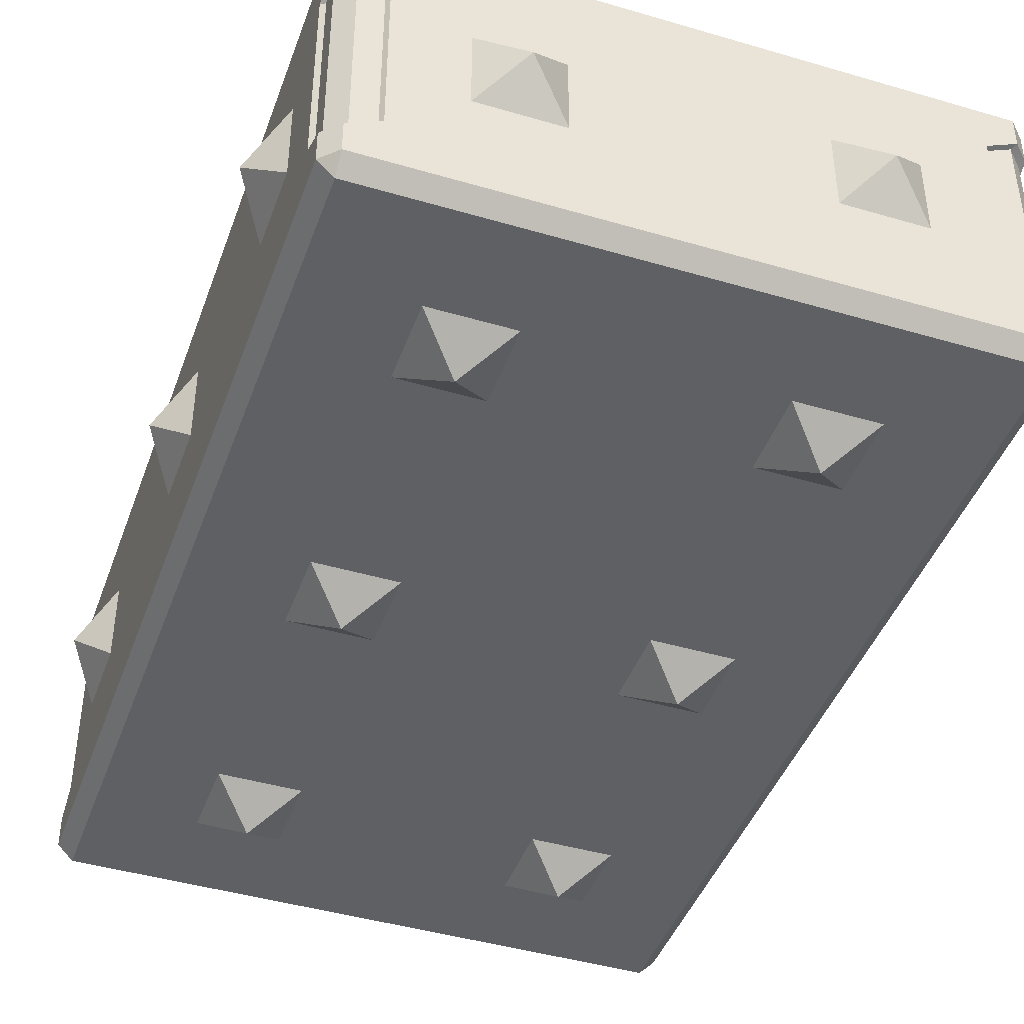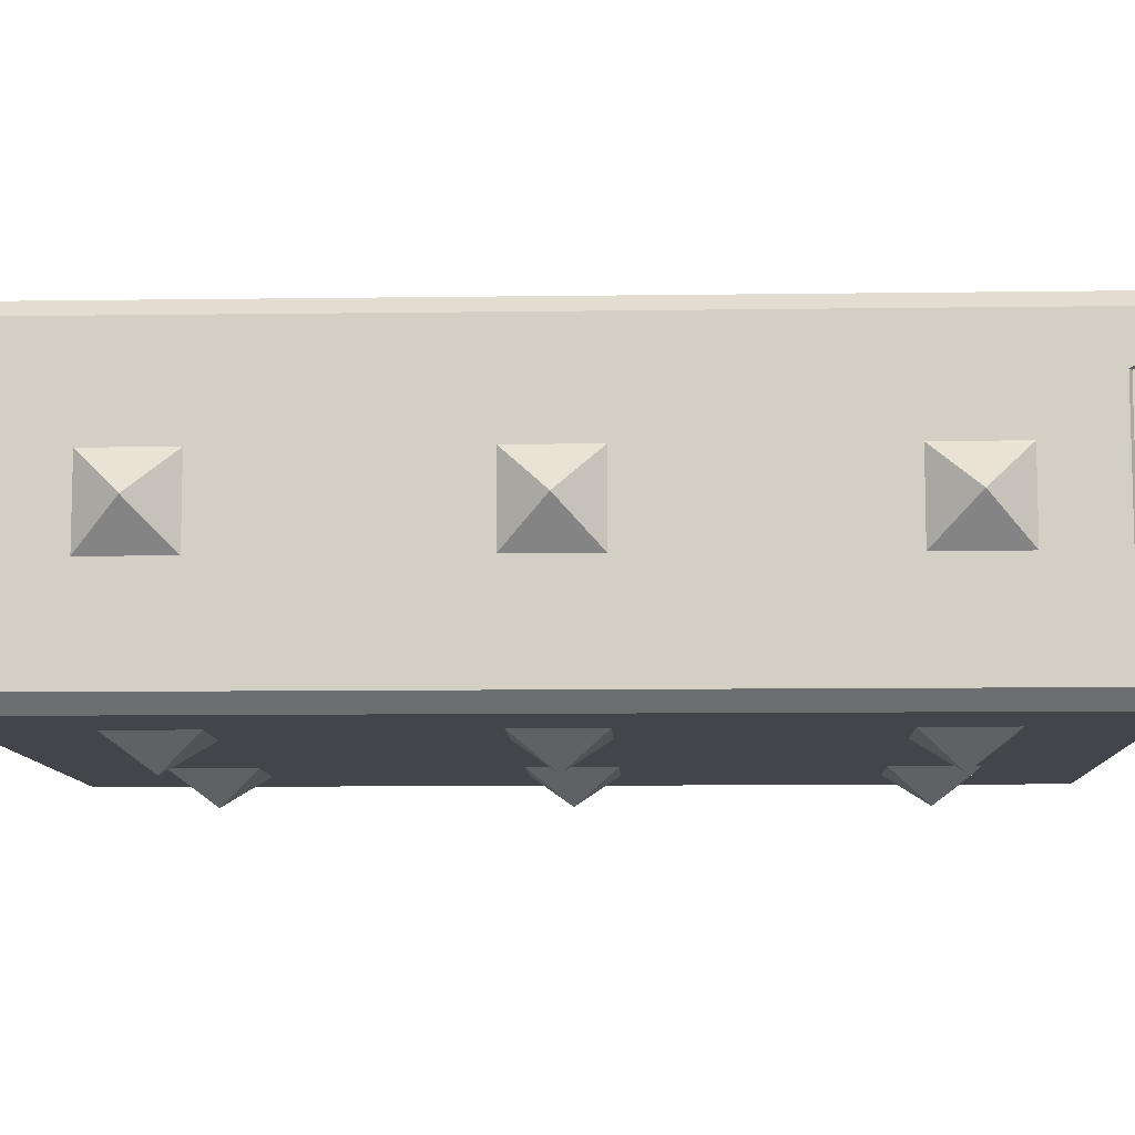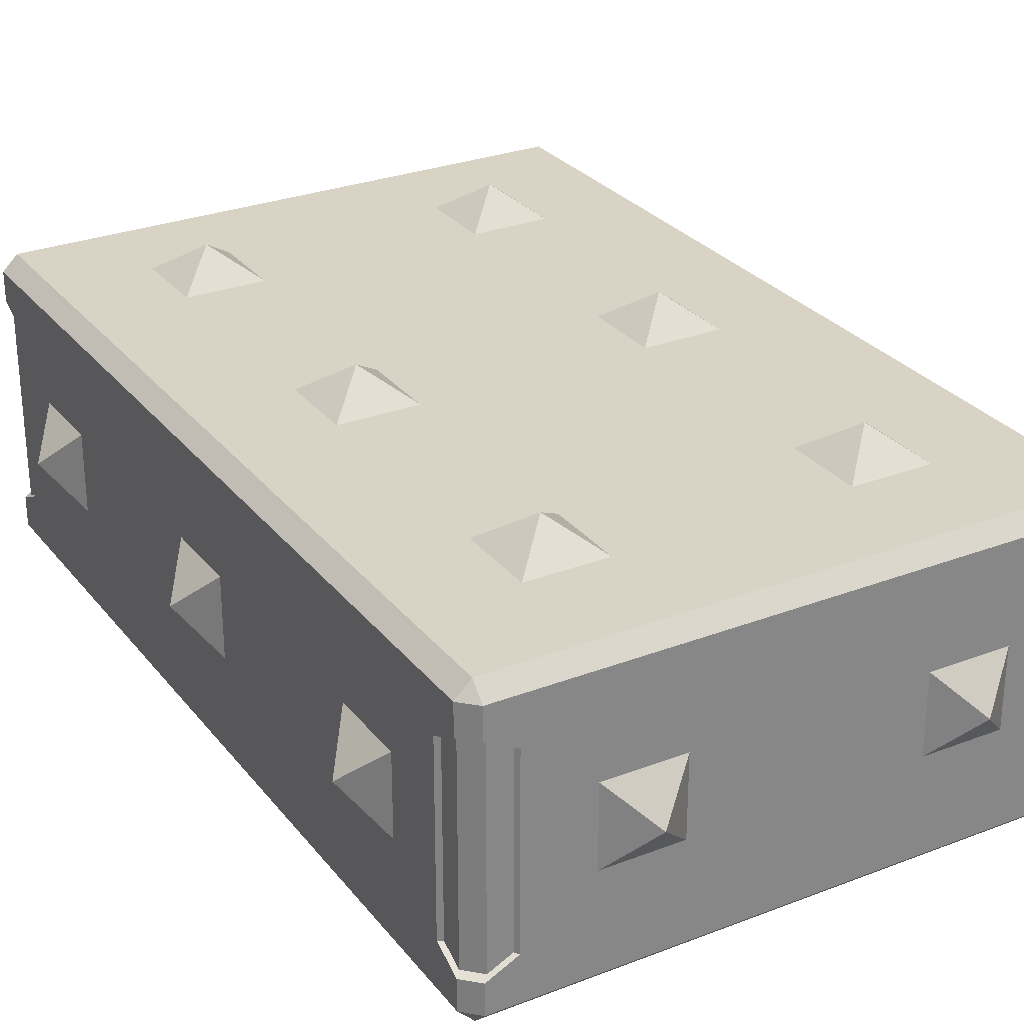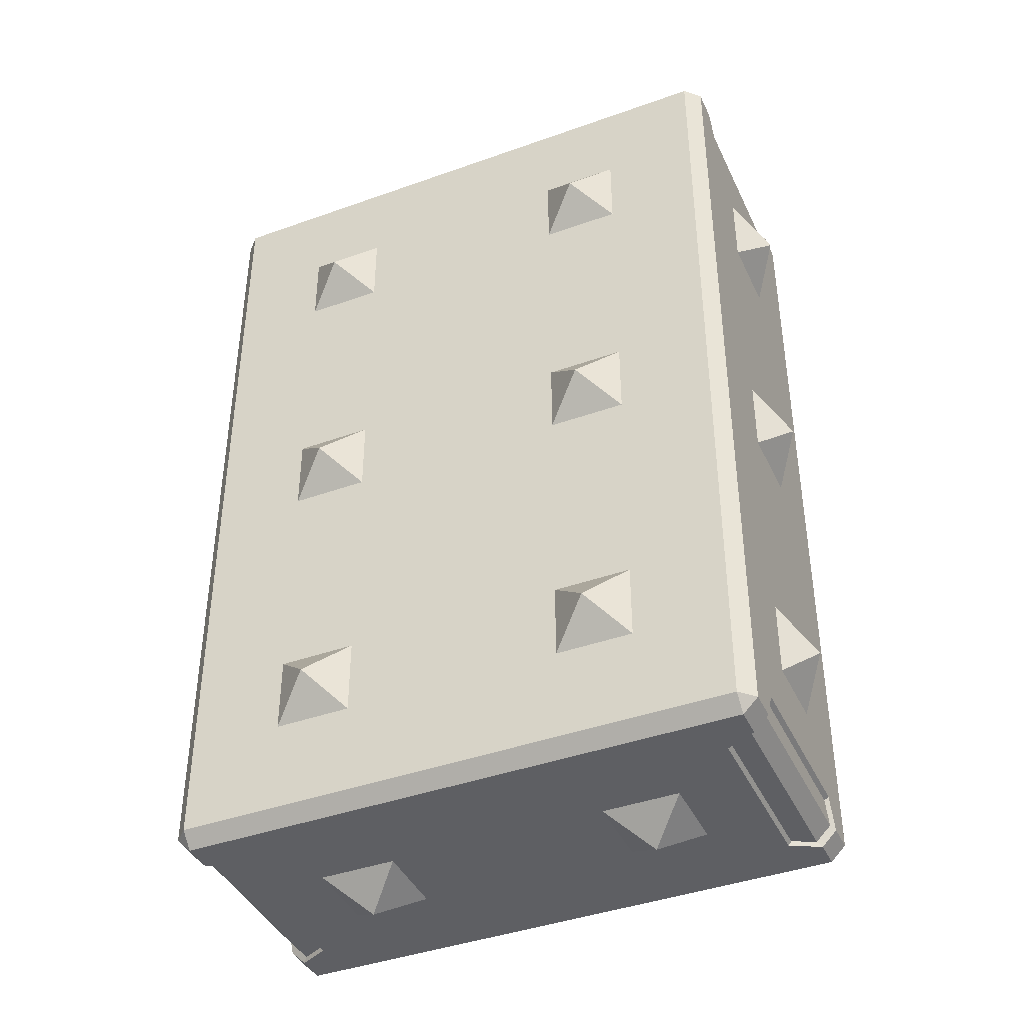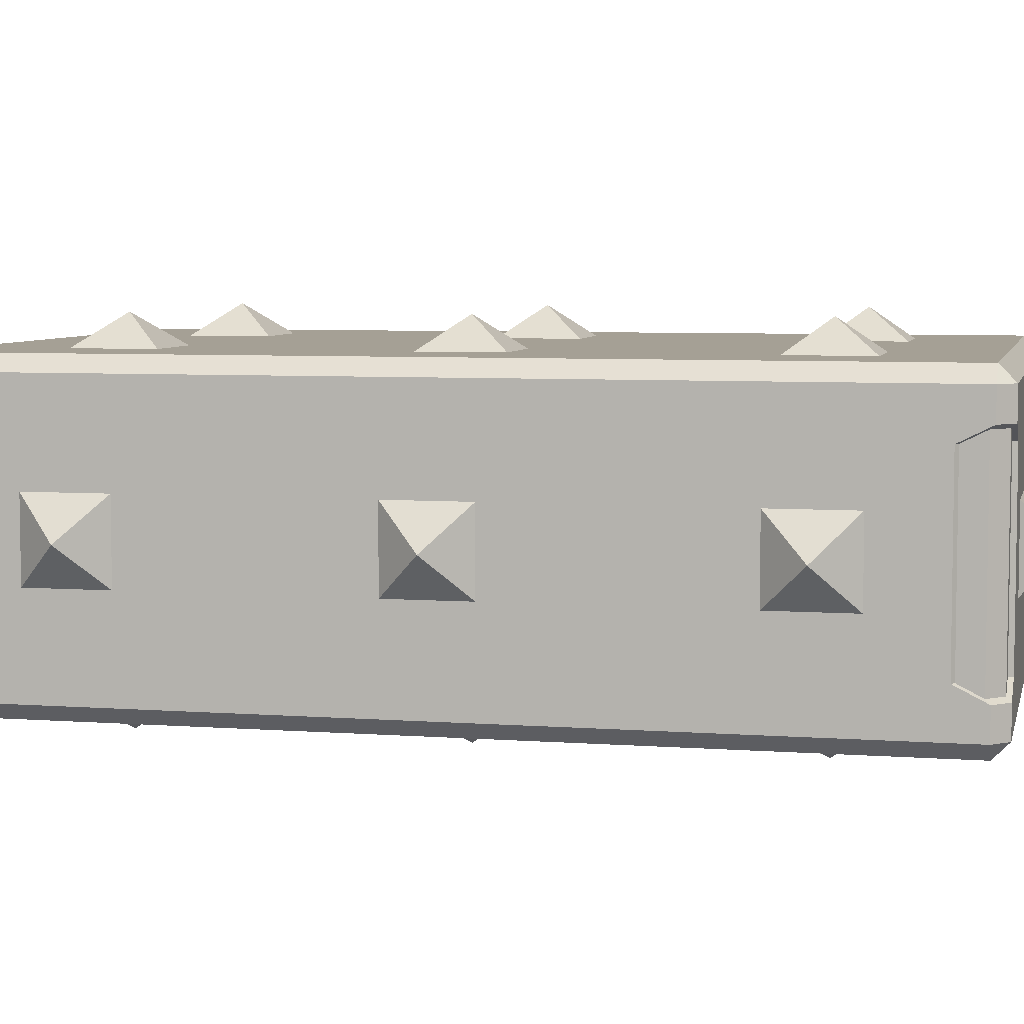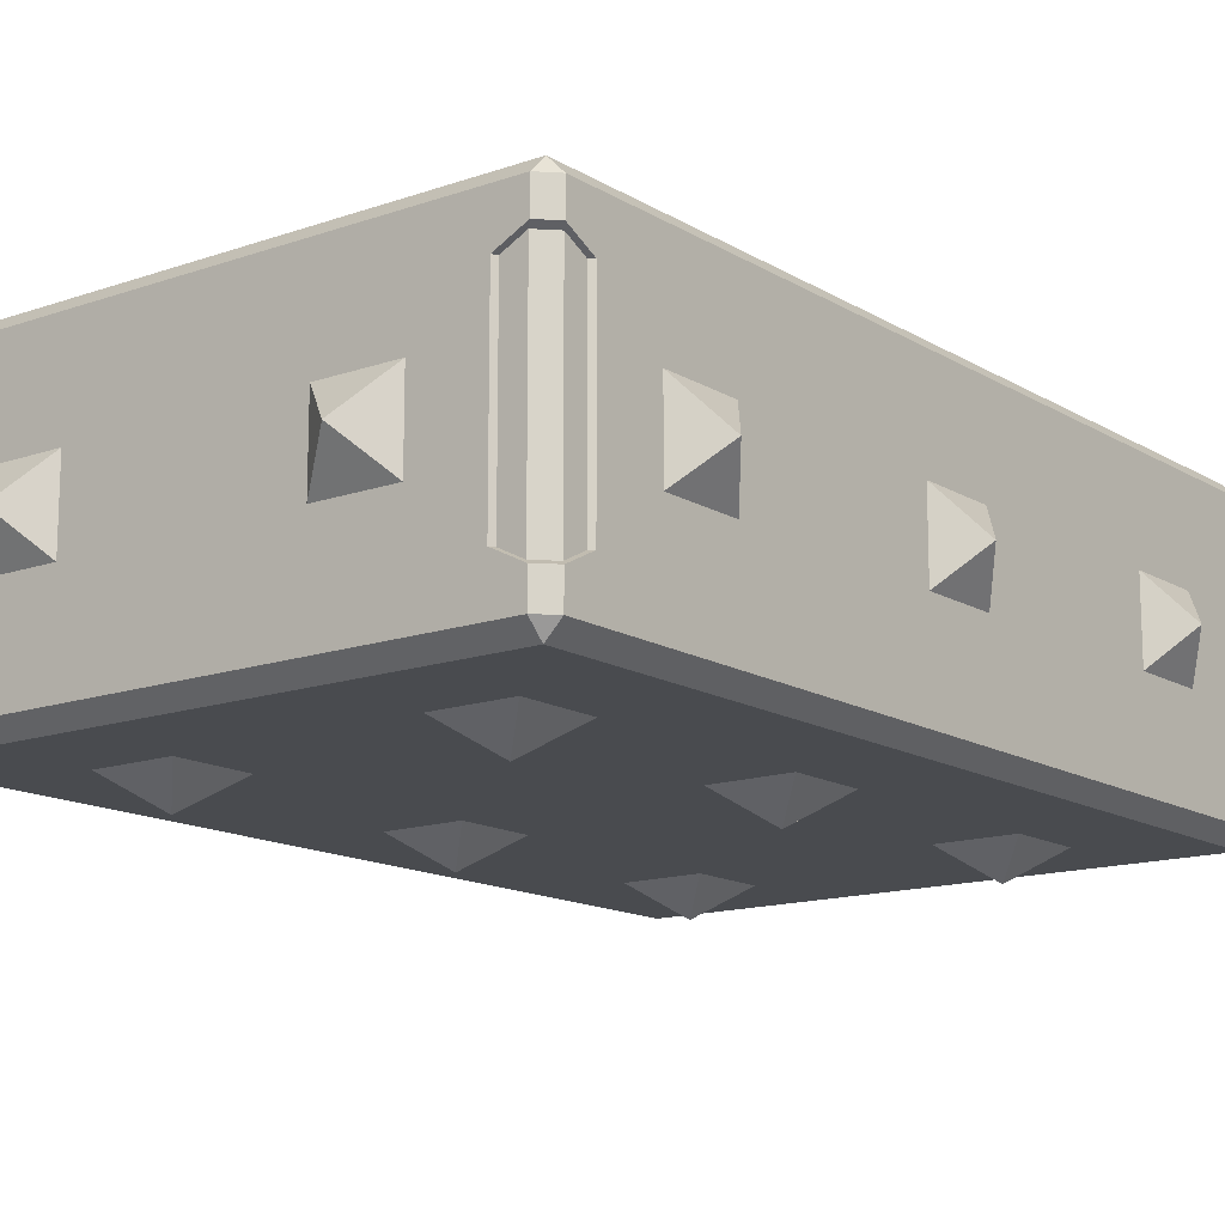
<metadata>
{"format":"obj","ext":"obj","renderer":"f3d","projection":"perspective","resolution":1024,"background":"white","views":[{"elev":-43.4,"azim":160.8,"up":"+Y"},{"elev":-9.3,"azim":-87.9,"up":"+Y"},{"elev":28.3,"azim":-30.2,"up":"+Y"},{"elev":-41.3,"azim":23.5,"up":"+Z"},{"elev":5.9,"azim":102.8,"up":"+Y"},{"elev":-14.2,"azim":-142.4,"up":"+Y"}]}
</metadata>
<code>
o DarkLightBrudger6
v 1.45 0.5 -0.45
v 1.45 0.5 2.45
v 1.5 0.45 2.45
v 1.5 0.45 -0.45
v -0.45 0.5 2.45
v -0.45 0.5 -0.45
v -0.45 0.45 2.5
v 1.45 0.45 2.5
v -0.5 0.45 2.45
v -0.5 0.45 -0.45
v -0.5 -0.45 2.45
v -0.5 -0.35 2.45
v -0.5 -0.3 2.35
v -0.5 0.3 2.35
v -0.5 0.35 2.45
v -0.5 0.35 -0.45
v -0.5 0.3 -0.35
v -0.5 -0.3 -0.35
v -0.5 -0.35 -0.45
v -0.5 -0.45 -0.45
v -0.45 -0.45 2.5
v -0.45 -0.35 2.5
v -0.45 -0.5 2.45
v -0.45 -0.5 -0.45
v -0.45 -0.45 -0.5
v -0.45 -0.35 -0.5
v -0.435 -0.3375 -0.485
v -0.485 -0.3375 -0.435
v -0.35 -0.3 -0.5
v -0.36 -0.3 -0.485
v -0.36 0.3 -0.485
v -0.35 0.3 -0.5
v -0.435 0.3375 -0.485
v -0.45 0.35 -0.5
v -0.485 0.3375 -0.435
v -0.485 0.3 -0.36
v -0.485 -0.3 -0.36
v -0.45 0.45 -0.5
v 1.45 0.45 -0.5
v 1.45 0.35 -0.5
v 1.35 0.3 -0.5
v 1.35 -0.3 -0.5
v 1.45 -0.35 -0.5
v 1.45 -0.45 -0.5
v 1.5 0.35 -0.45
v 1.5 0.35 2.45
v 1.5 0.3 2.35
v 1.5 -0.3 2.35
v 1.5 -0.35 2.45
v 1.5 -0.45 2.45
v 1.5 -0.45 -0.45
v 1.5 -0.35 -0.45
v 1.5 -0.3 -0.35
v 1.5 0.3 -0.35
v 1.45 0.35 2.5
v -0.45 0.35 2.5
v -0.35 0.3 2.5
v -0.35 -0.3 2.5
v 1.45 -0.45 2.5
v 1.45 -0.35 2.5
v 1.35 -0.3 2.5
v 1.35 0.3 2.5
v -0.435 0.3375 2.485
v -0.485 0.3375 2.435
v -0.36 0.3 2.485
v -0.36 -0.3 2.485
v -0.435 -0.3375 2.485
v -0.485 -0.3375 2.435
v -0.485 -0.3 2.36
v -0.485 0.3 2.36
v 1.45 -0.5 2.45
v 1.45 -0.5 -0.45
v 1.435 -0.3375 -0.485
v 1.485 -0.3375 -0.435
v 1.36 -0.3 -0.485
v 1.36 0.3 -0.485
v 1.435 0.3375 -0.485
v 1.485 0.3375 -0.435
v 1.485 0.3 -0.36
v 1.485 -0.3 -0.36
v 1.485 -0.3375 2.435
v 1.435 -0.3375 2.485
v 1.485 -0.3 2.36
v 1.485 0.3 2.36
v 1.485 0.3375 2.435
v 1.435 0.3375 2.485
v 1.36 -0.3 2.485
v 1.36 0.3 2.485
v -0.6 -0 1
v -0.5 0.13 1.13
v -0.5 0.13 0.87
v -0.5 -0.13 1.13
v -0.5 -0.13 0.87
v 0.13 0.5 1.13
v 0 0.6 1
v -0.13 0.5 1.13
v 0.13 0.5 0.87
v -0.13 0.5 0.87
v 0.13 -0.5 1.13
v 0 -0.6 1
v 0.13 -0.5 0.87
v -0.13 -0.5 1.13
v -0.13 -0.5 0.87
v -0.6 -0 2
v -0.5 0.13 2.13
v -0.5 0.13 1.87
v -0.5 -0.13 2.13
v -0.5 -0.13 1.87
v 0.13 0.5 2.13
v 0 0.6 2
v -0.13 0.5 2.13
v 0.13 0.5 1.87
v -0.13 0.5 1.87
v -0.13 0.13 2.5
v 0 -0 2.6
v 0.13 0.13 2.5
v -0.13 -0.13 2.5
v 0.13 -0.13 2.5
v 0.13 -0.5 2.13
v 0 -0.6 2
v 0.13 -0.5 1.87
v -0.13 -0.5 2.13
v -0.13 -0.5 1.87
v -0.6 0 0
v -0.5 0.13 0.13
v -0.5 0.13 -0.13
v -0.5 -0.13 0.13
v -0.5 -0.13 -0.13
v 0.13 0.5 0.13
v 0 0.6 0
v -0.13 0.5 0.13
v 0.13 0.5 -0.13
v -0.13 0.5 -0.13
v 0.13 0.13 -0.5
v 0 0 -0.6
v -0.13 0.13 -0.5
v 0.13 -0.13 -0.5
v -0.13 -0.13 -0.5
v 0.13 -0.5 0.13
v 0 -0.6 -0
v 0.13 -0.5 -0.13
v -0.13 -0.5 0.13
v -0.13 -0.5 -0.13
v 1.13 0.5 1.13
v 1 0.6 1
v 0.87 0.5 1.13
v 1.13 0.5 0.87
v 0.87 0.5 0.87
v 1.5 0.13 1.13
v 1.6 -0 1
v 1.5 0.13 0.87
v 1.5 -0.13 1.13
v 1.5 -0.13 0.87
v 1.13 -0.5 1.13
v 1 -0.6 1
v 1.13 -0.5 0.87
v 0.87 -0.5 1.13
v 0.87 -0.5 0.87
v 1.13 0.5 2.13
v 1 0.6 2
v 0.87 0.5 2.13
v 1.13 0.5 1.87
v 0.87 0.5 1.87
v 0.87 0.13 2.5
v 1 -0 2.6
v 1.13 0.13 2.5
v 0.87 -0.13 2.5
v 1.13 -0.13 2.5
v 1.5 0.13 2.13
v 1.6 -0 2
v 1.5 0.13 1.87
v 1.5 -0.13 2.13
v 1.5 -0.13 1.87
v 1.13 -0.5 2.13
v 1 -0.6 2
v 1.13 -0.5 1.87
v 0.87 -0.5 2.13
v 0.87 -0.5 1.87
v 1.13 0.5 0.13
v 1 0.6 0
v 0.87 0.5 0.13
v 1.13 0.5 -0.13
v 0.87 0.5 -0.13
v 1.5 0.13 0.13
v 1.6 0 0
v 1.5 0.13 -0.13
v 1.5 -0.13 0.13
v 1.5 -0.13 -0.13
v 1.13 0.13 -0.5
v 1 0 -0.6
v 0.87 0.13 -0.5
v 1.13 -0.13 -0.5
v 0.87 -0.13 -0.5
v 1.13 -0.5 0.13
v 1 -0.6 -0
v 1.13 -0.5 -0.13
v 0.87 -0.5 0.13
v 0.87 -0.5 -0.13
f 2 4 1
f 2 6 5
f 5 8 2
f 5 9 7
f 9 6 10
f 14 9 17
f 11 22 12
f 11 23 21
f 20 23 11
f 24 20 25
f 19 25 20
f 26 28 27
f 29 27 30
f 30 32 29
f 33 30 27
f 32 33 34
f 35 34 33
f 17 35 36
f 18 36 37
f 18 28 19
f 37 35 28
f 35 27 28
f 10 34 16
f 10 6 38
f 38 1 39
f 42 44 29
f 45 39 4
f 53 47 48
f 55 3 8
f 58 59 61
f 15 7 9
f 56 64 63
f 57 63 65
f 58 65 66
f 67 58 66
f 68 22 67
f 13 68 69
f 69 14 13
f 64 69 68
f 64 14 70
f 63 68 67
f 66 63 67
f 71 21 23
f 72 23 24
f 44 24 25
f 44 51 72
f 51 43 52
f 43 74 52
f 73 42 75
f 42 76 75
f 41 77 76
f 78 40 45
f 78 54 79
f 79 53 80
f 74 79 80
f 73 78 74
f 76 73 75
f 53 74 80
f 72 50 71
f 50 59 71
f 59 49 60
f 81 60 49
f 48 81 49
f 48 84 83
f 47 85 84
f 84 81 83
f 81 86 82
f 82 88 87
f 88 61 87
f 62 86 55
f 86 46 55
f 61 82 87
f 8 3 2
f 4 39 1
f 89 90 91
f 90 89 92
f 92 89 93
f 91 93 89
f 94 95 96
f 95 94 97
f 98 95 97
f 96 95 98
f 99 100 101
f 100 99 102
f 100 102 103
f 100 103 101
f 104 105 106
f 105 104 107
f 107 104 108
f 106 108 104
f 109 110 111
f 110 109 112
f 113 110 112
f 111 110 113
f 114 115 116
f 117 115 114
f 115 117 118
f 115 118 116
f 119 120 121
f 120 119 122
f 120 122 123
f 120 123 121
f 124 125 126
f 125 124 127
f 127 124 128
f 126 128 124
f 129 130 131
f 130 129 132
f 133 130 132
f 131 130 133
f 134 135 136
f 137 135 134
f 135 137 138
f 135 138 136
f 139 140 141
f 140 139 142
f 140 142 143
f 140 143 141
f 144 145 146
f 145 144 147
f 148 145 147
f 146 145 148
f 149 150 151
f 152 150 149
f 150 152 153
f 150 153 151
f 154 155 156
f 155 154 157
f 155 157 158
f 155 158 156
f 159 160 161
f 160 159 162
f 163 160 162
f 161 160 163
f 164 165 166
f 167 165 164
f 165 167 168
f 165 168 166
f 169 170 171
f 172 170 169
f 170 172 173
f 170 173 171
f 174 175 176
f 175 174 177
f 175 177 178
f 175 178 176
f 179 180 181
f 180 179 182
f 183 180 182
f 181 180 183
f 184 185 186
f 187 185 184
f 185 187 188
f 185 188 186
f 189 190 191
f 192 190 189
f 190 192 193
f 190 193 191
f 194 195 196
f 195 194 197
f 195 197 198
f 195 198 196
f 2 3 4
f 2 1 6
f 5 7 8
f 9 5 6
f 20 11 13
f 11 12 13
f 18 19 20
f 10 16 17
f 18 20 13
f 9 10 17
f 17 18 13
f 14 15 9
f 17 13 14
f 11 21 22
f 20 24 23
f 19 26 25
f 26 19 28
f 29 26 27
f 30 31 32
f 33 31 30
f 32 31 33
f 35 16 34
f 17 16 35
f 18 17 36
f 18 37 28
f 37 36 35
f 35 33 27
f 10 38 34
f 38 6 1
f 38 39 41
f 39 40 41
f 32 34 38
f 25 26 29
f 32 38 41
f 44 25 29
f 29 32 41
f 42 43 44
f 29 41 42
f 45 40 39
f 4 3 47
f 3 46 47
f 54 45 4
f 51 52 53
f 54 4 47
f 50 51 48
f 51 53 48
f 53 54 47
f 48 49 50
f 55 46 3
f 62 55 8
f 8 7 57
f 7 56 57
f 62 8 57
f 58 22 21
f 62 57 58
f 59 60 61
f 61 62 58
f 58 21 59
f 15 56 7
f 56 15 64
f 57 56 63
f 58 57 65
f 67 22 58
f 68 12 22
f 13 12 68
f 69 70 14
f 64 70 69
f 64 15 14
f 63 64 68
f 66 65 63
f 71 59 21
f 72 71 23
f 44 72 24
f 51 44 43
f 43 73 74
f 73 43 42
f 42 41 76
f 41 40 77
f 78 77 40
f 78 45 54
f 79 54 53
f 74 78 79
f 73 77 78
f 76 77 73
f 53 52 74
f 72 51 50
f 59 50 49
f 81 82 60
f 48 83 81
f 48 47 84
f 47 46 85
f 84 85 81
f 81 85 86
f 82 86 88
f 88 62 61
f 62 88 86
f 86 85 46
f 61 60 82

</code>
